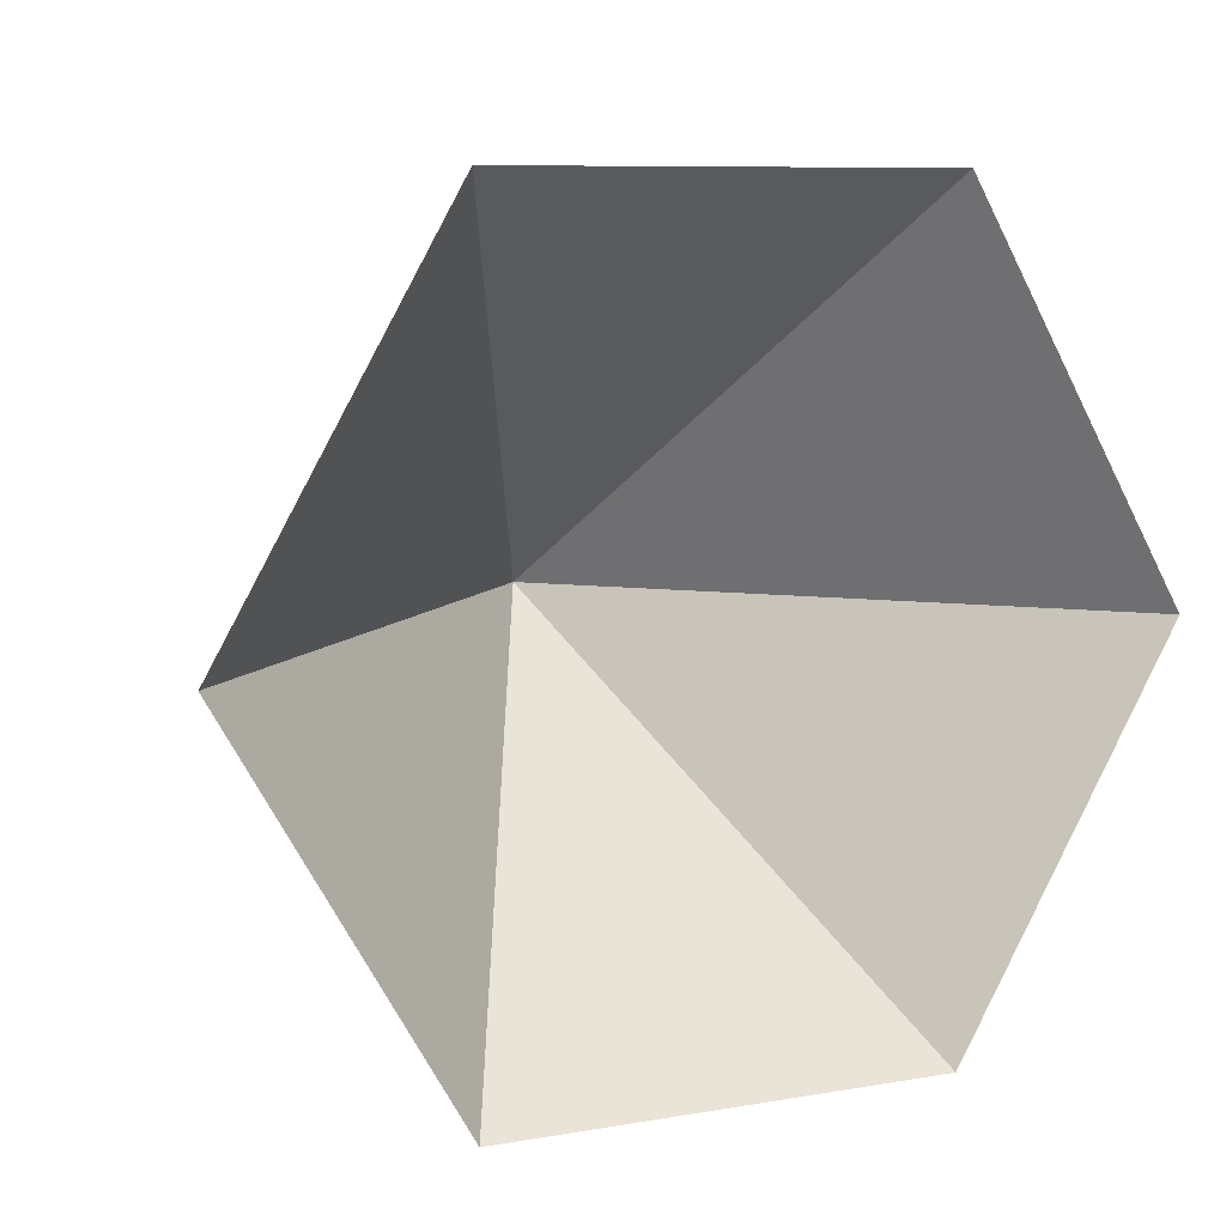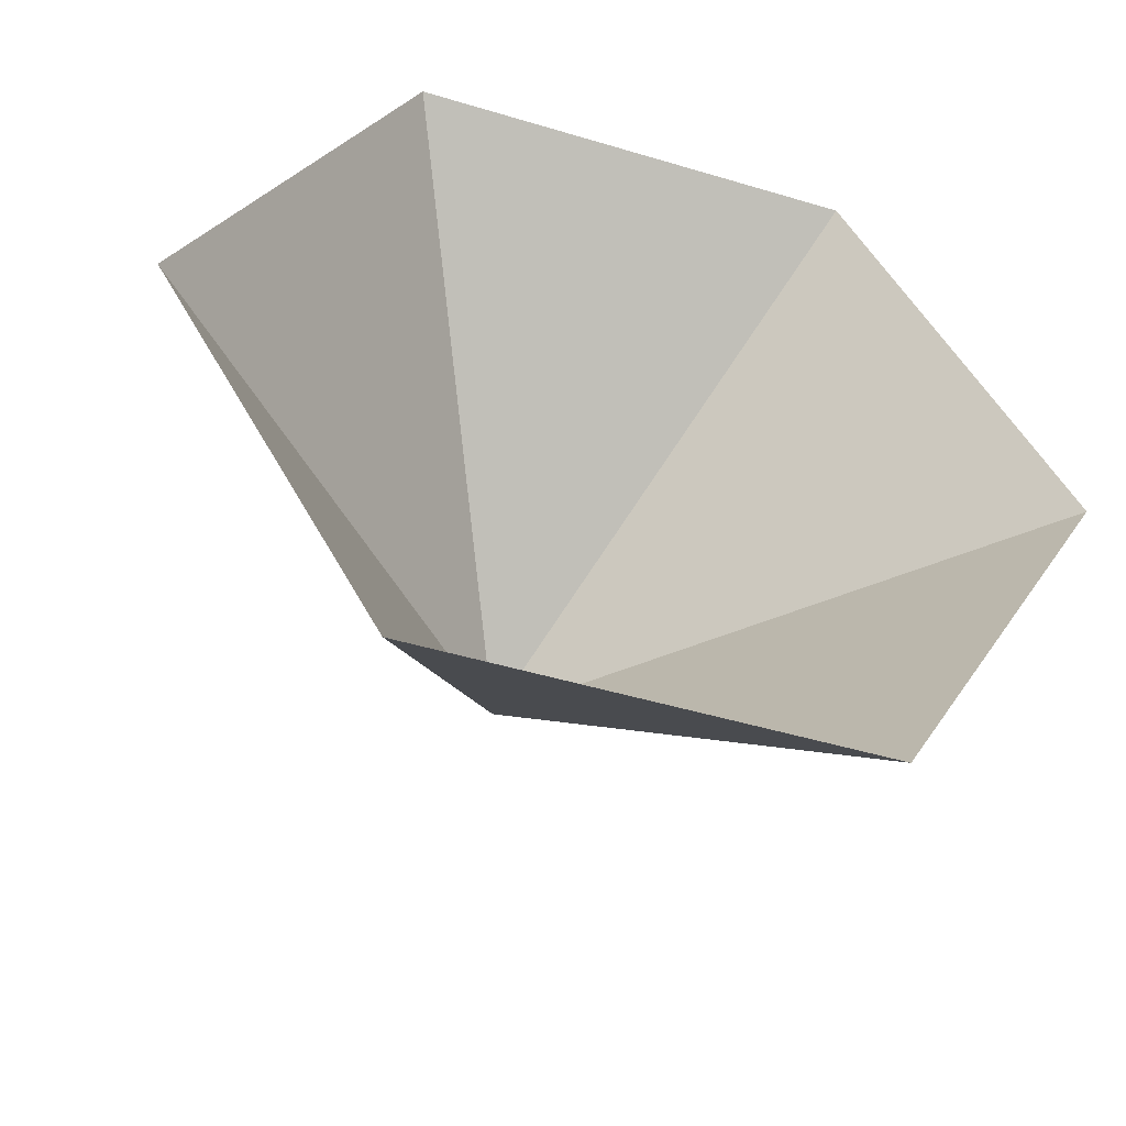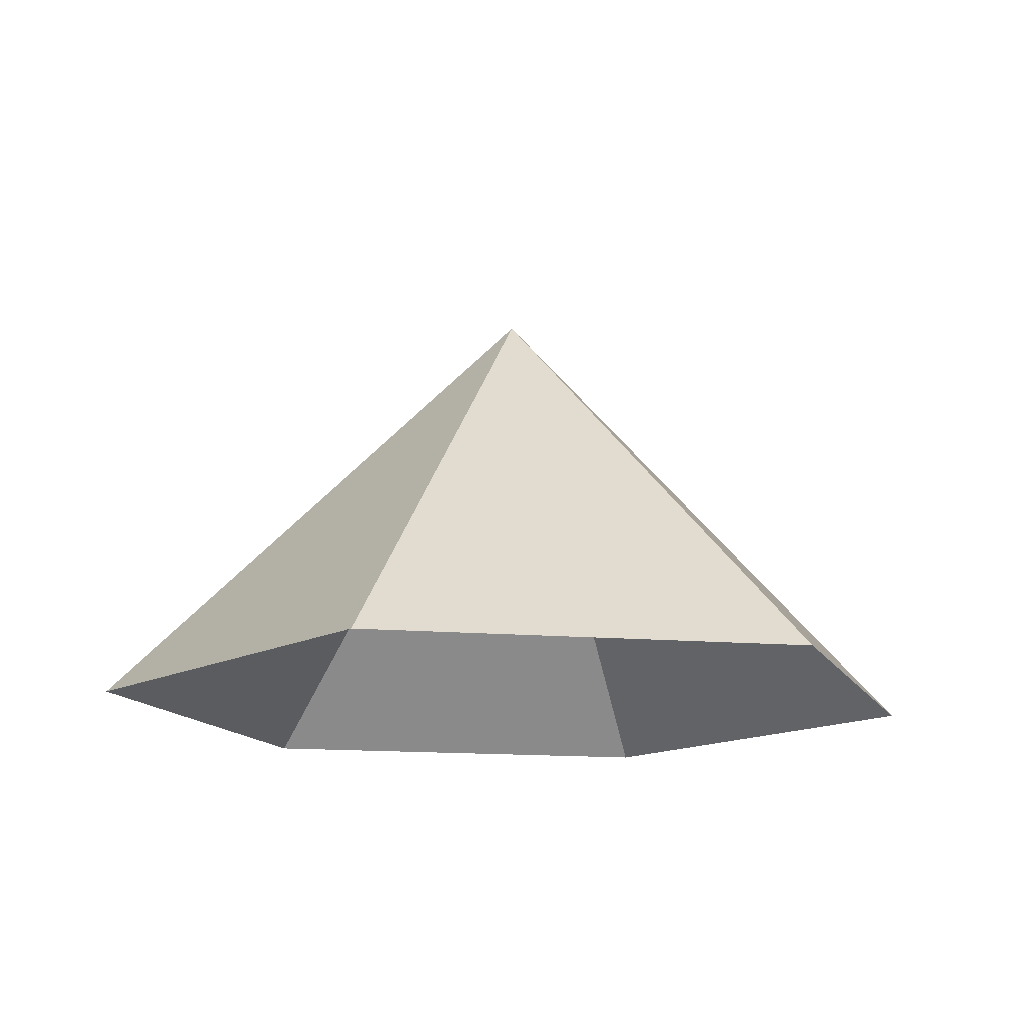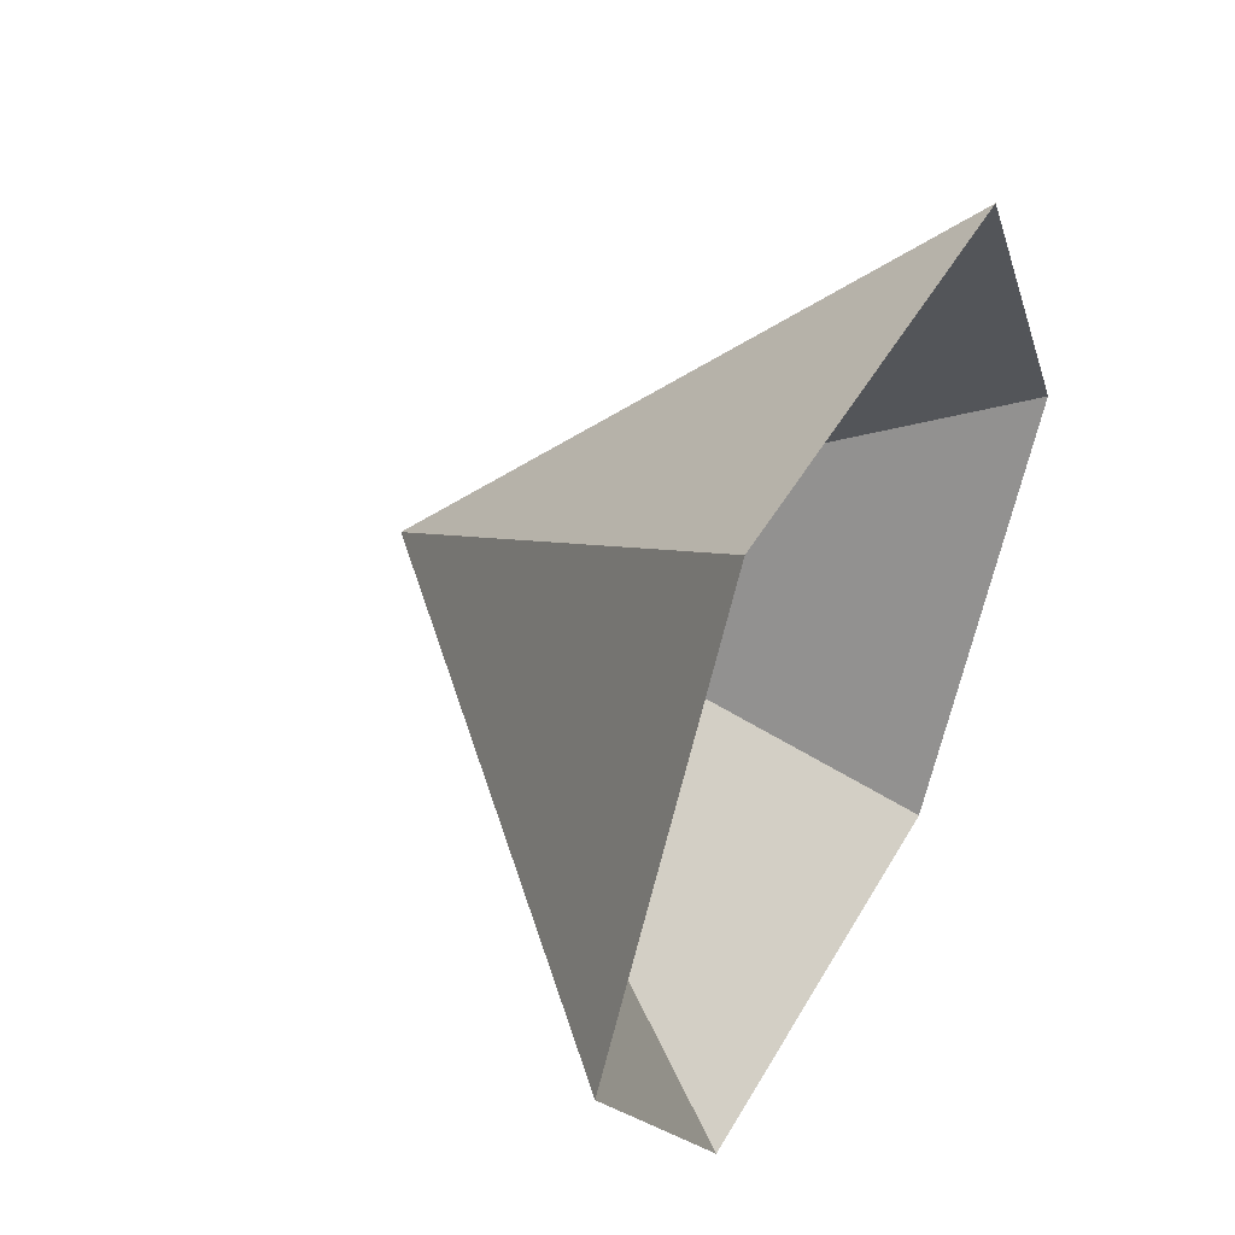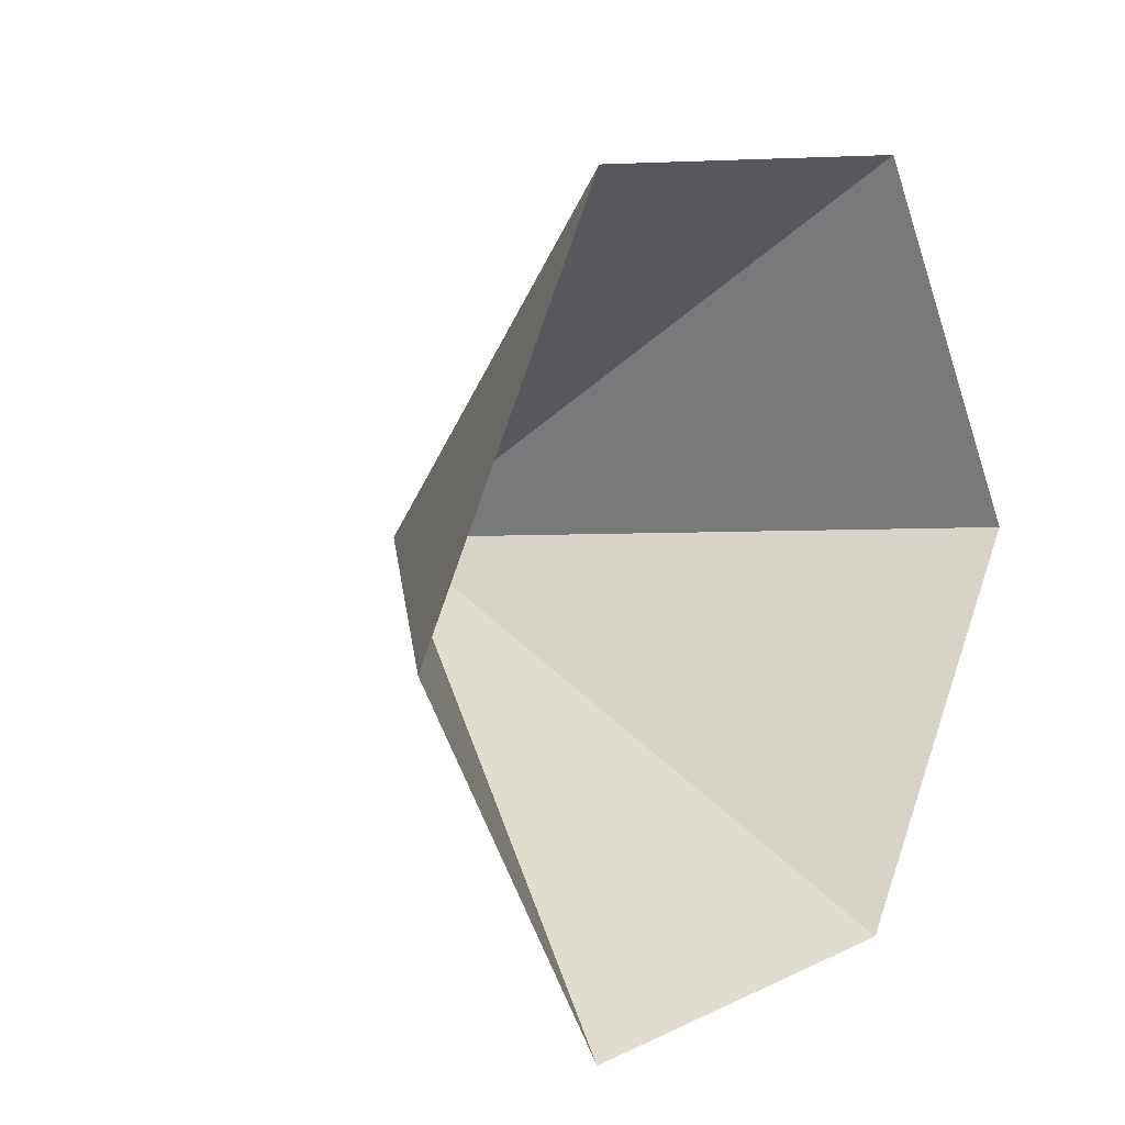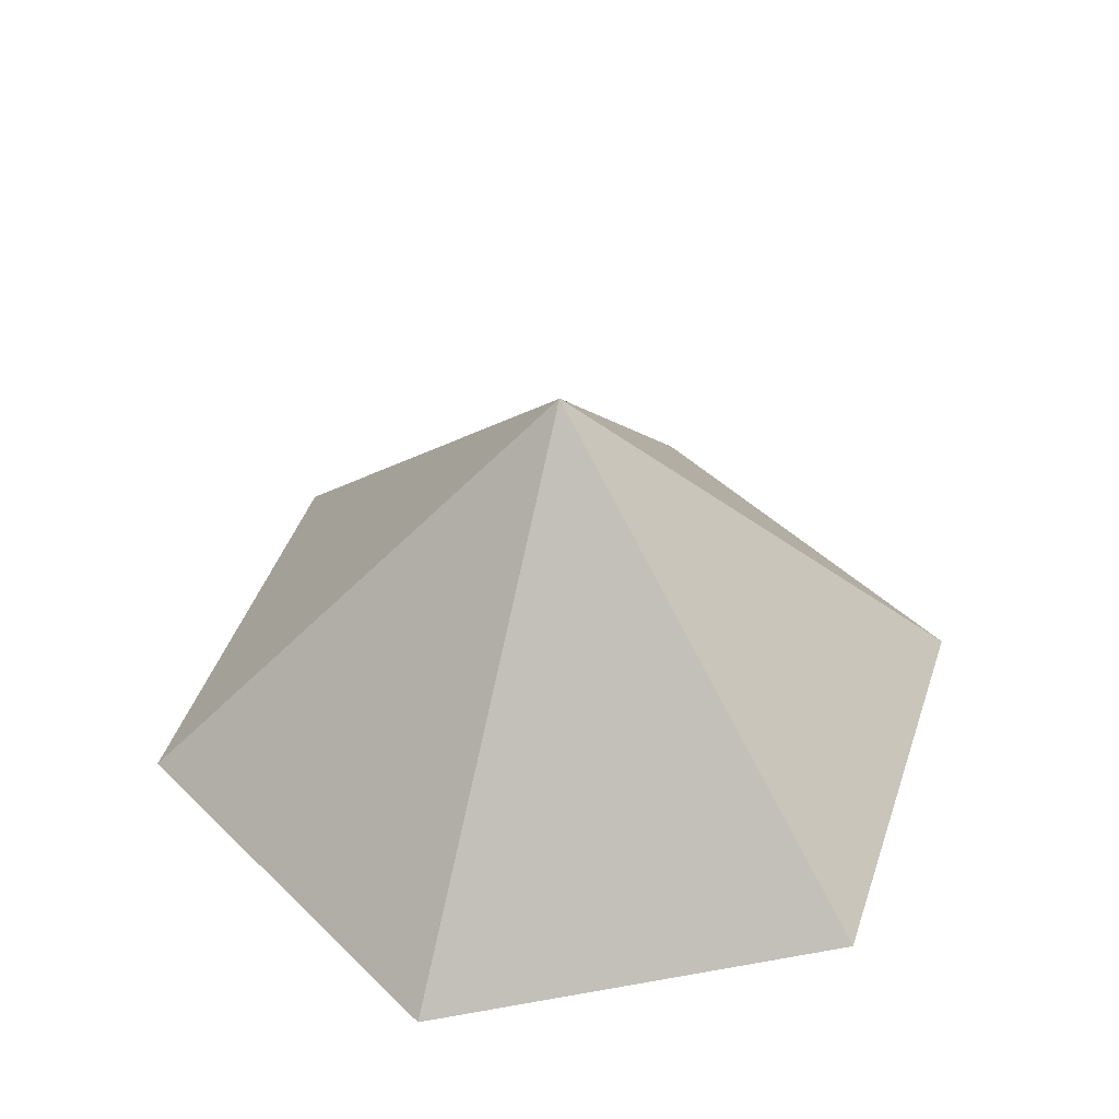
<metadata>
{"format":"obj","ext":"obj","renderer":"f3d","projection":"perspective","resolution":1024,"background":"white","views":[{"elev":8.5,"azim":154.6,"up":"+Y"},{"elev":-47.0,"azim":161.2,"up":"+Y"},{"elev":-14.7,"azim":49.5,"up":"+Z"},{"elev":46.9,"azim":118.4,"up":"+Y"},{"elev":10.4,"azim":129.4,"up":"+Y"},{"elev":44.7,"azim":-71.8,"up":"+Z"}]}
</metadata>
<code>
v 0 0 0
v 3.906 0 0
v 5.86 3.383 0
v 3.906 6.766 0
v 0 6.766 0
v -1.953 3.383 0
v 1.953 3.383 3.888
f 1 2 7
f 2 3 7
f 3 4 7
f 4 5 7
f 5 6 7
f 6 1 7

</code>
